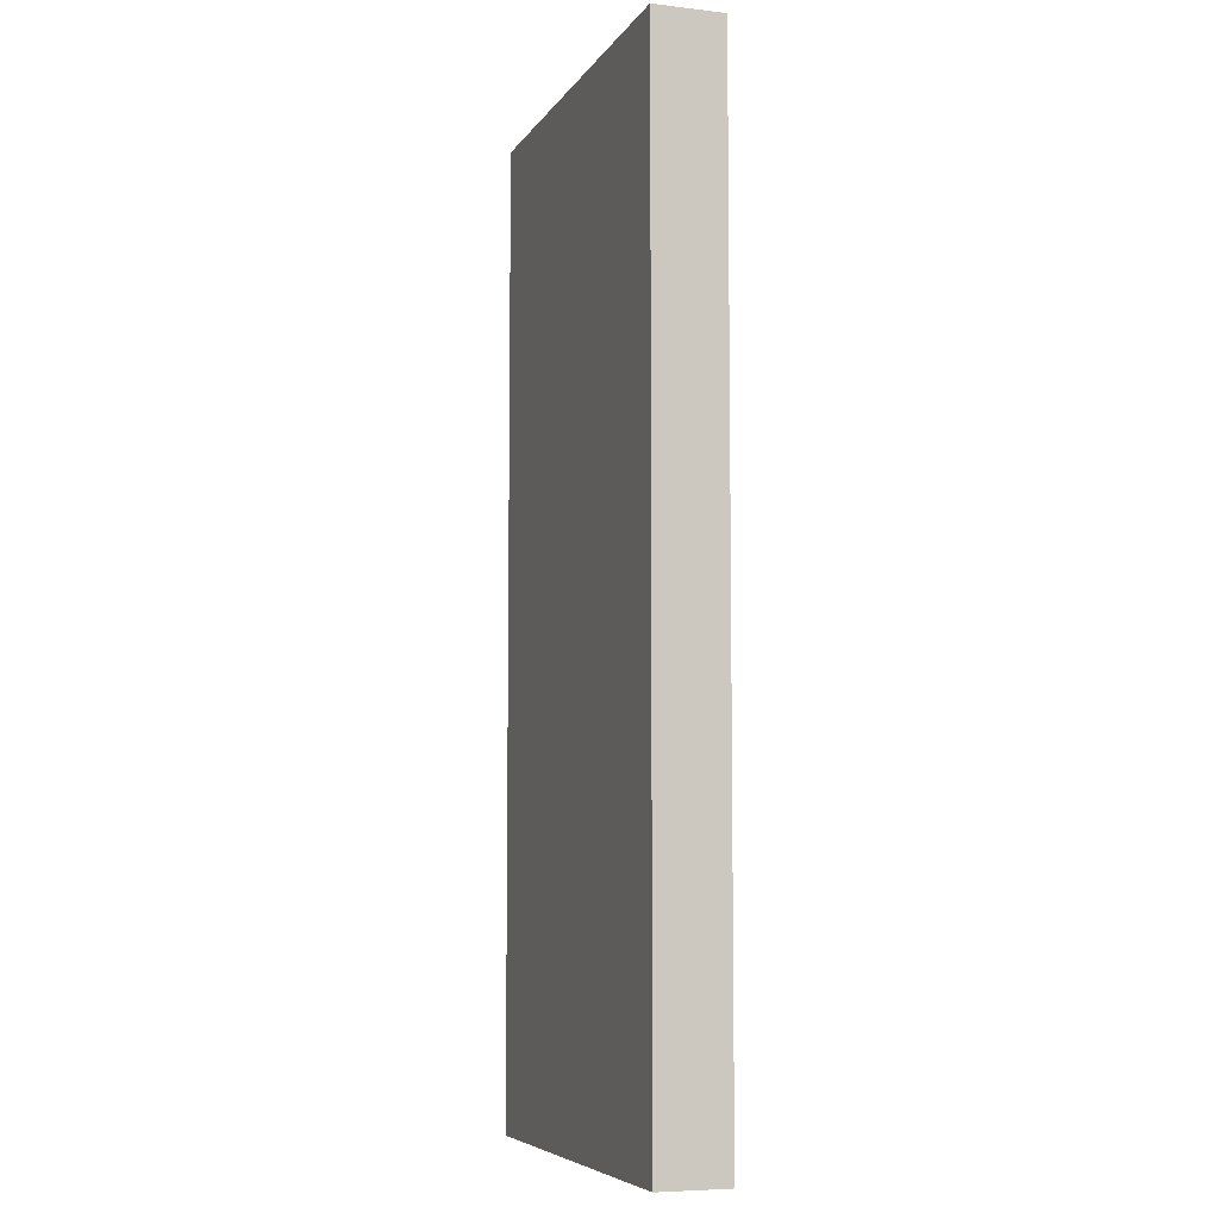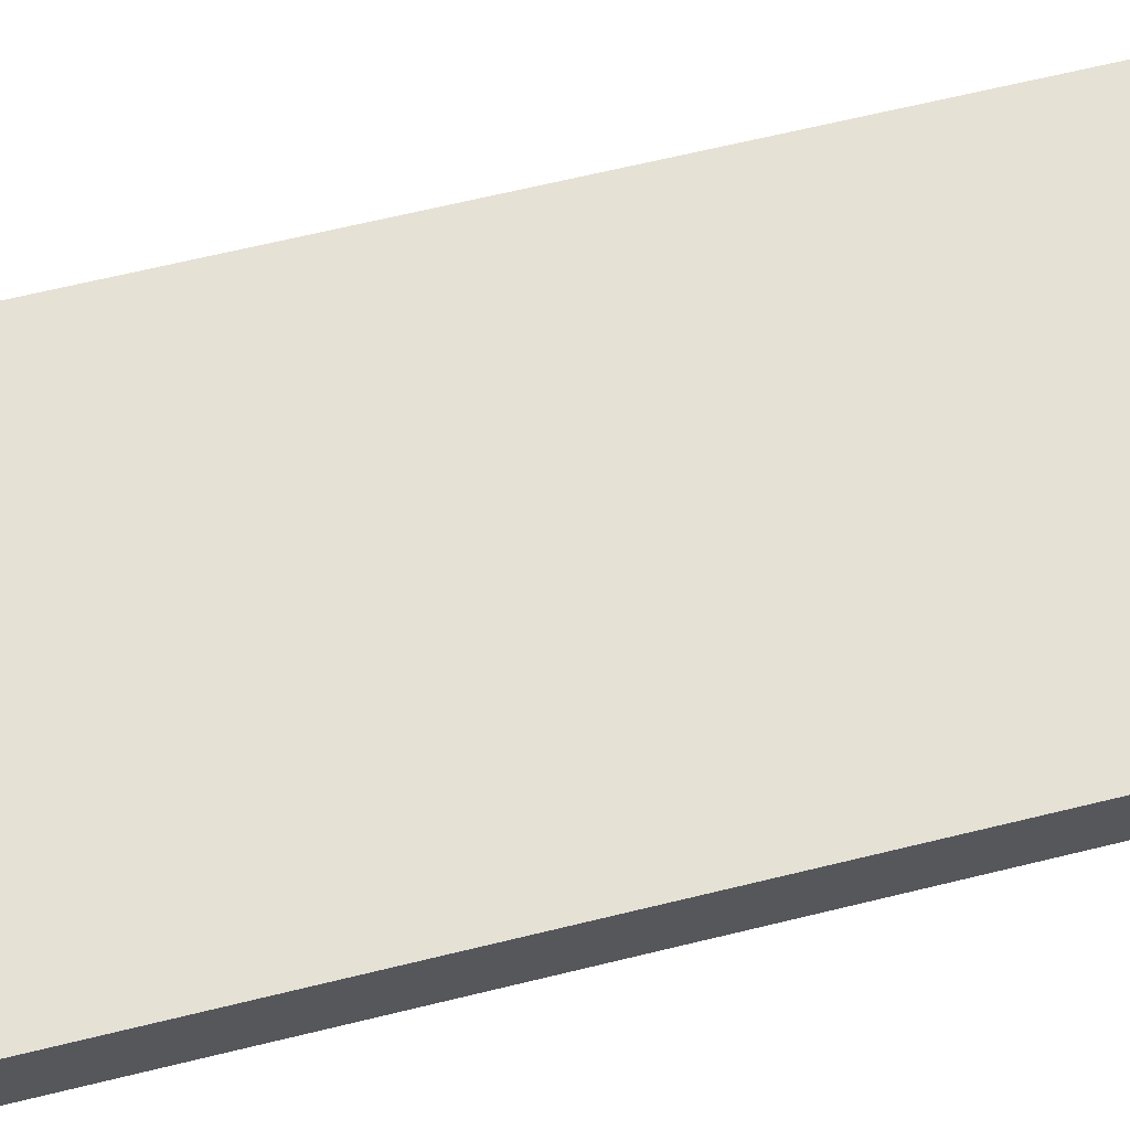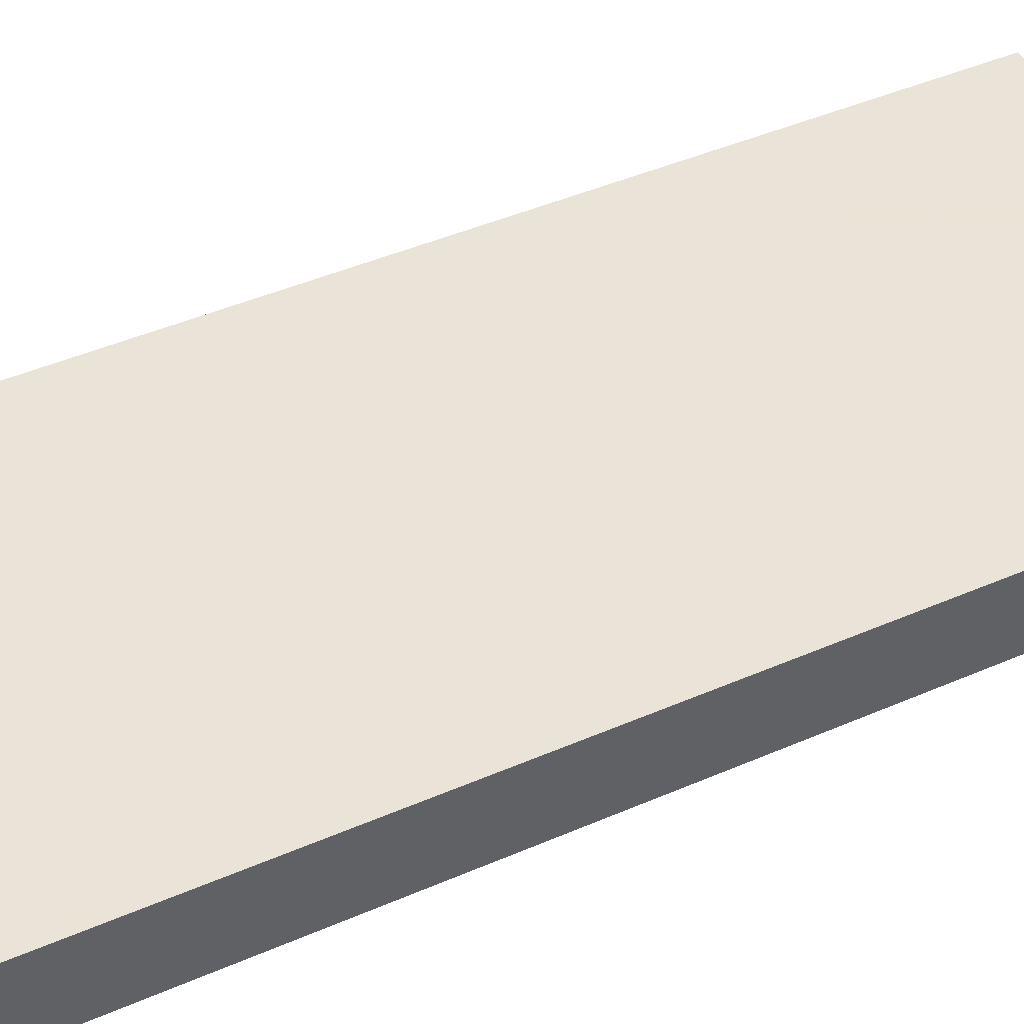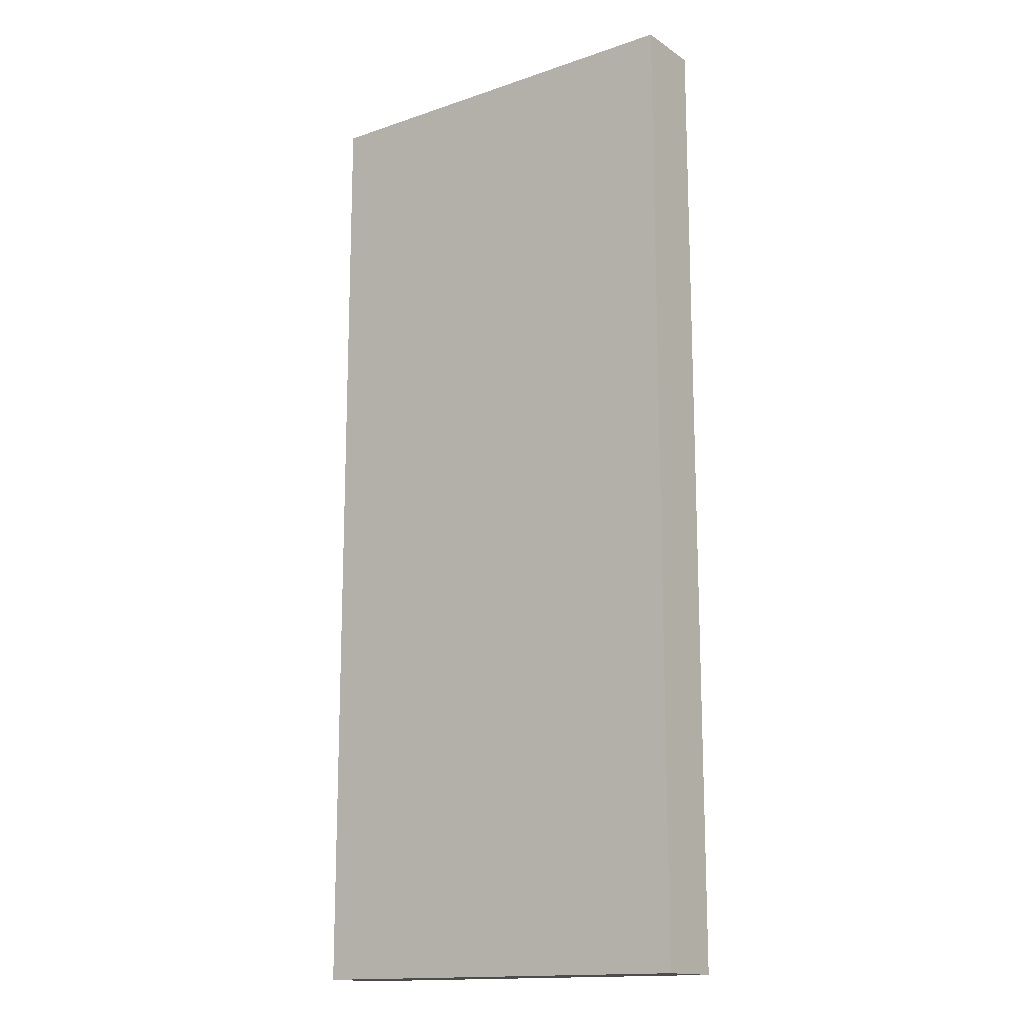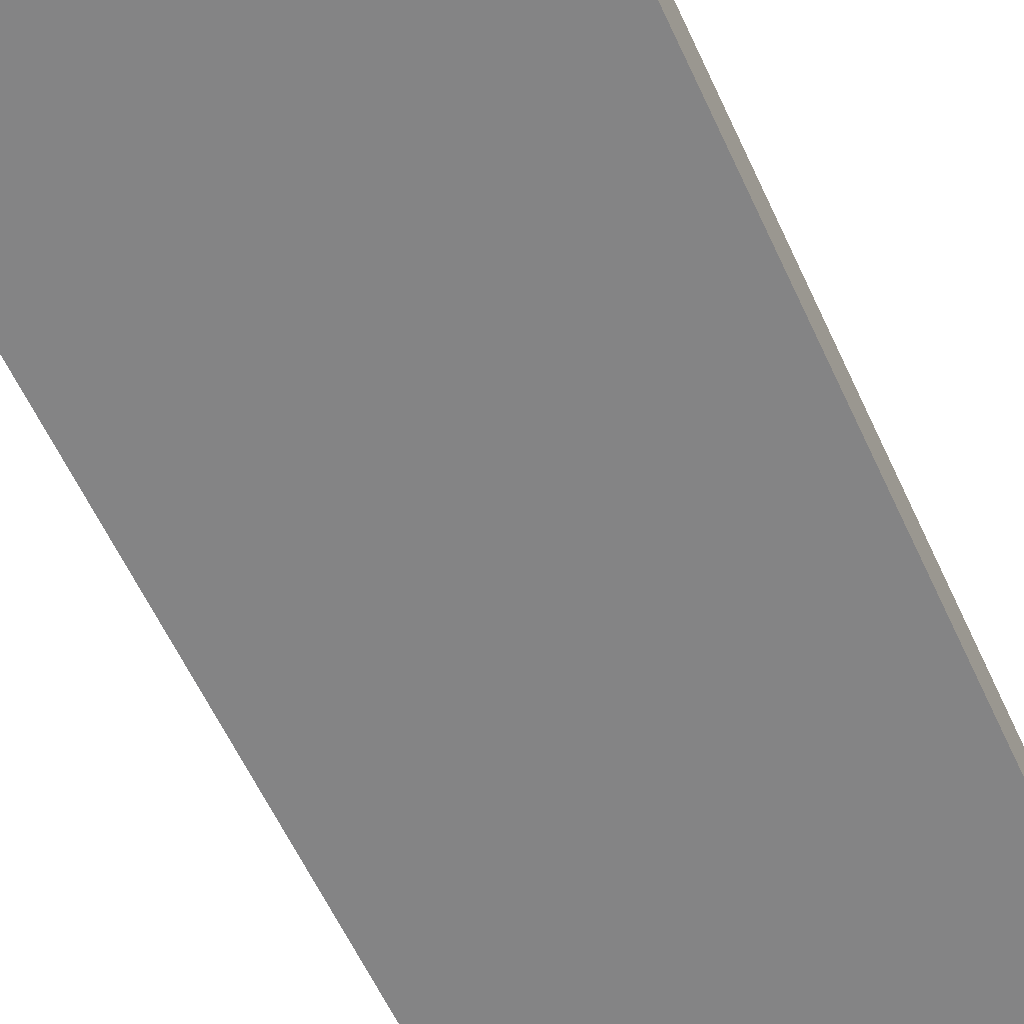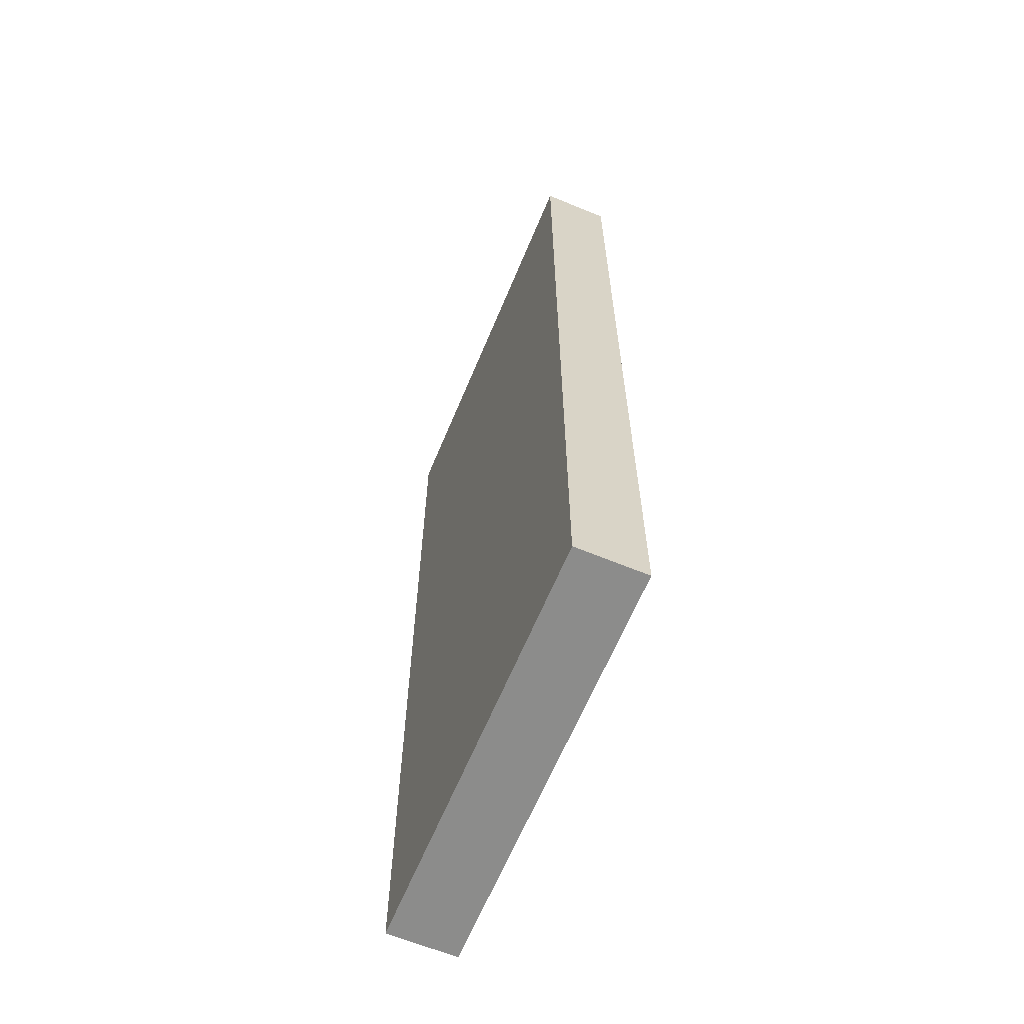
<metadata>
{"format":"obj","ext":"obj","renderer":"f3d","projection":"perspective","resolution":1024,"background":"white","views":[{"elev":-6.7,"azim":-108.7,"up":"+Y"},{"elev":64.9,"azim":-103.9,"up":"+Z"},{"elev":42.8,"azim":62.4,"up":"+Z"},{"elev":-15.2,"azim":-143.9,"up":"+Y"},{"elev":-61.5,"azim":-155.0,"up":"+Z"},{"elev":-64.1,"azim":-112.6,"up":"+Y"}]}
</metadata>
<code>
v -88 -1752 72
v 8 -1752 88
v 8 -1752 72
v -88 -1752 88
v 8 -1976 72
v -88 -1976 88
v -88 -1976 72
v 8 -1976 88
f 1 2 3
f 1 4 2
f 5 6 7
f 5 8 6
f 3 8 5
f 3 2 8
f 7 4 1
f 7 6 4
f 3 7 1
f 3 5 7
f 8 4 6
f 8 2 4

</code>
